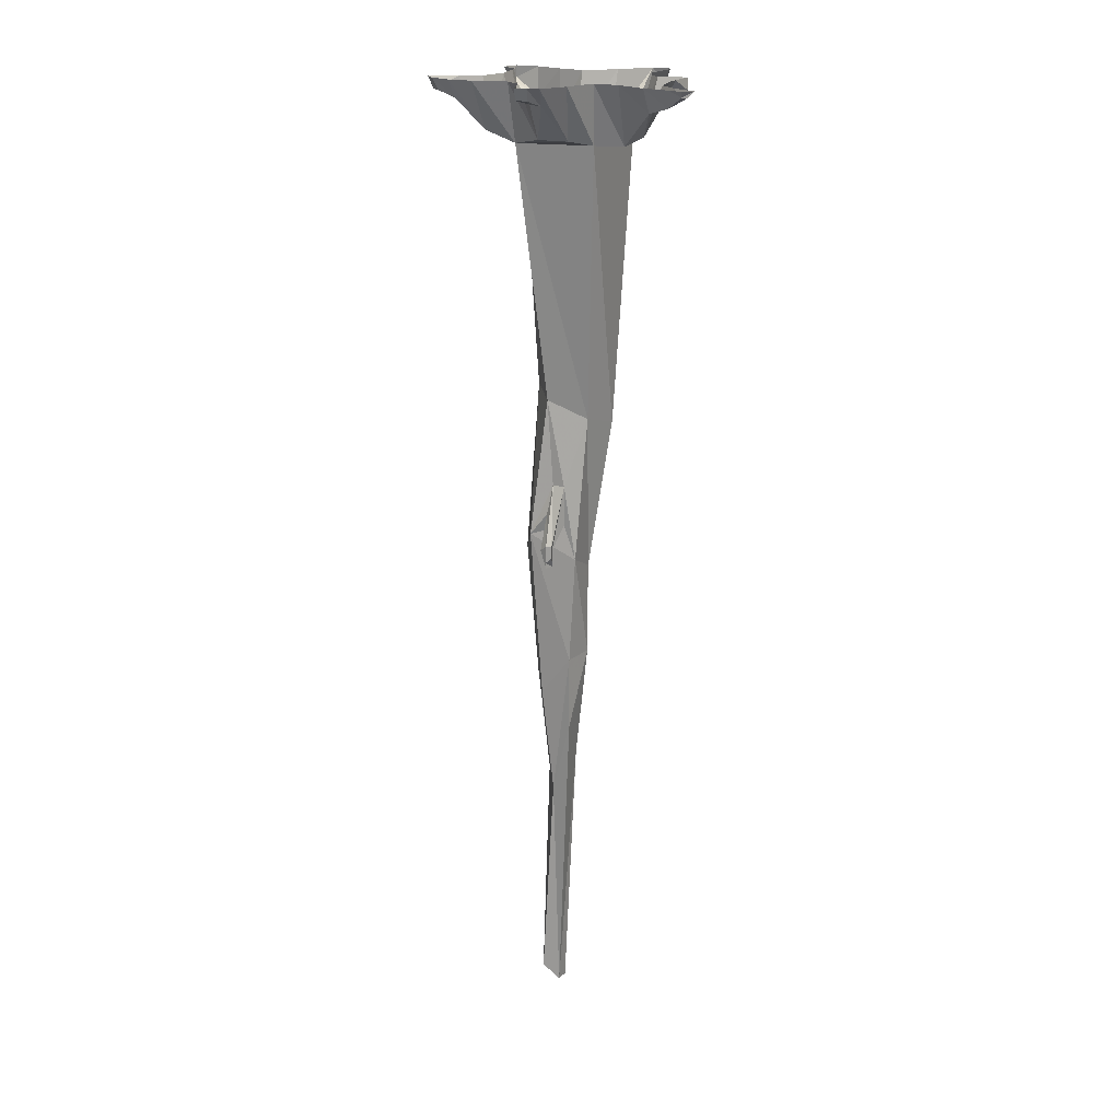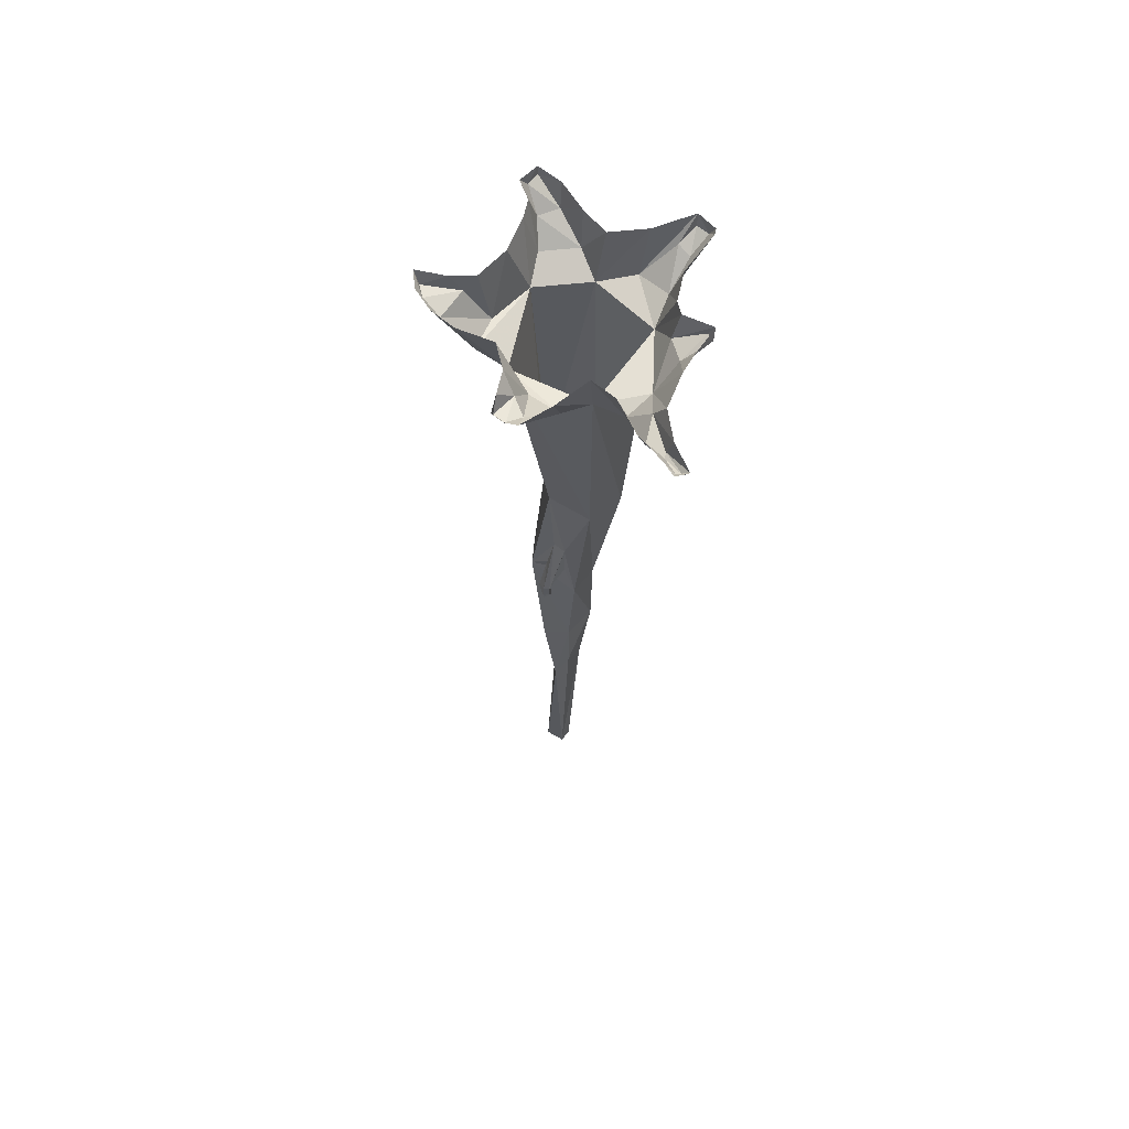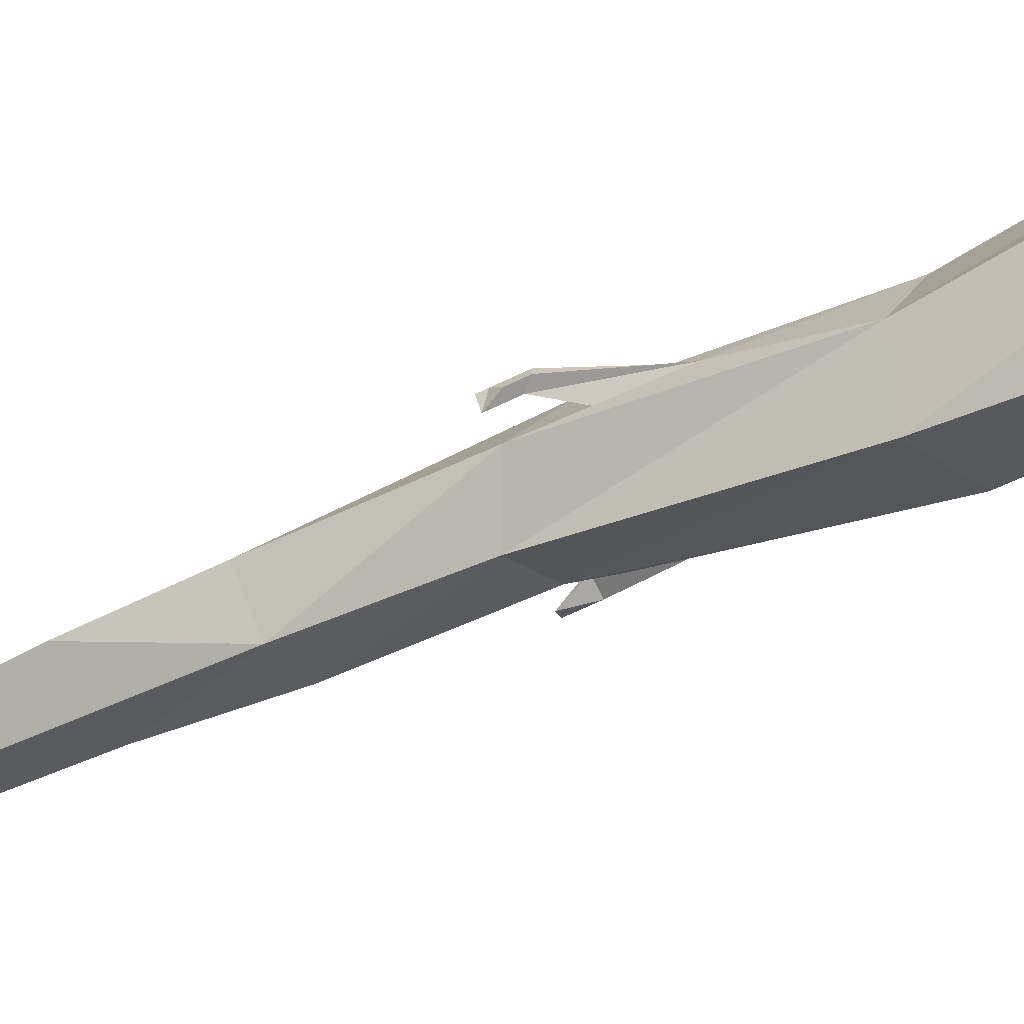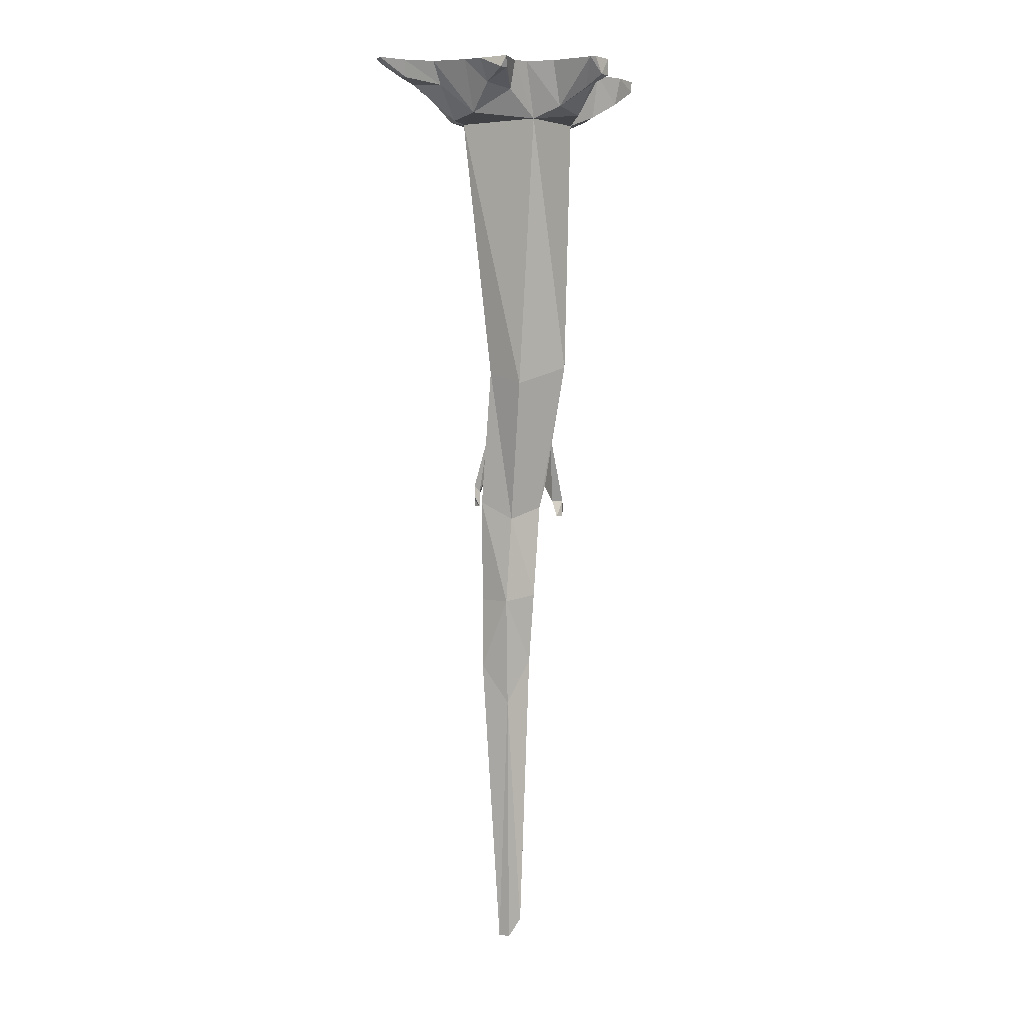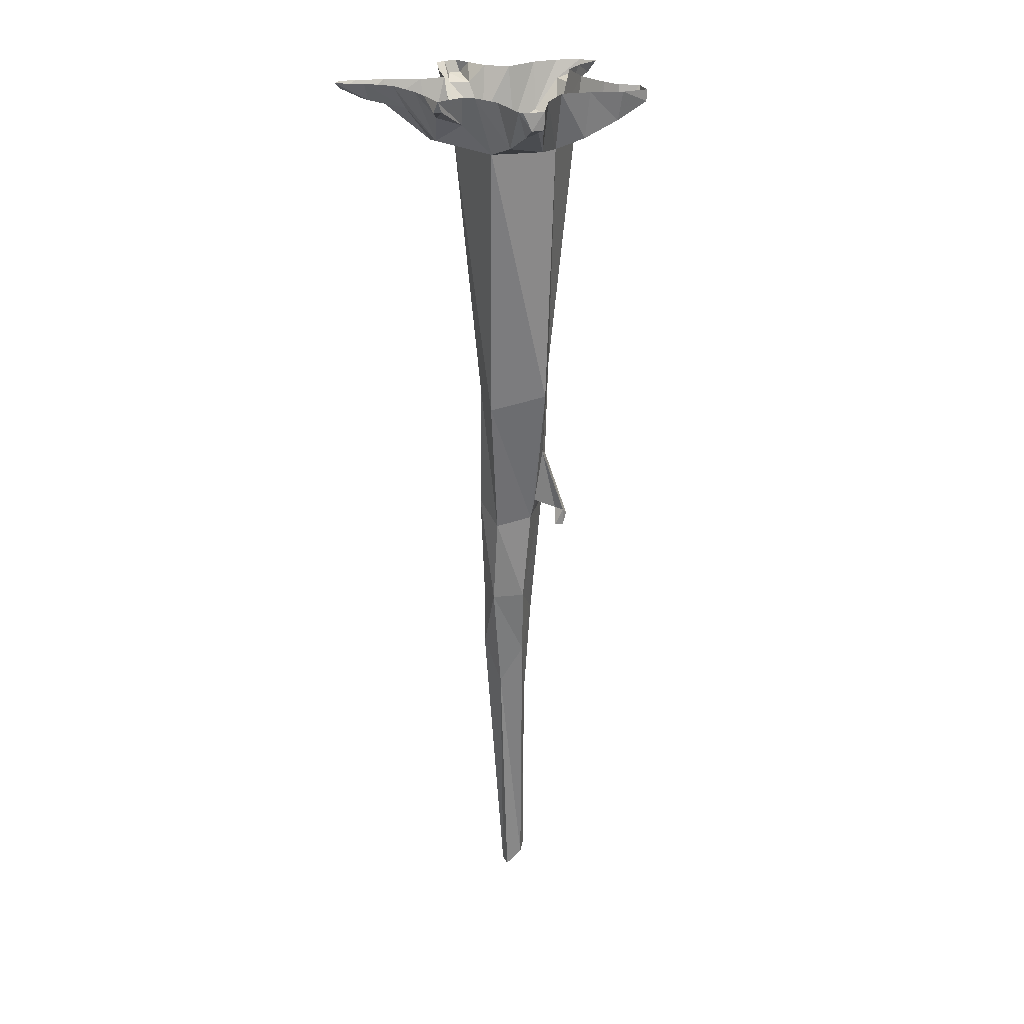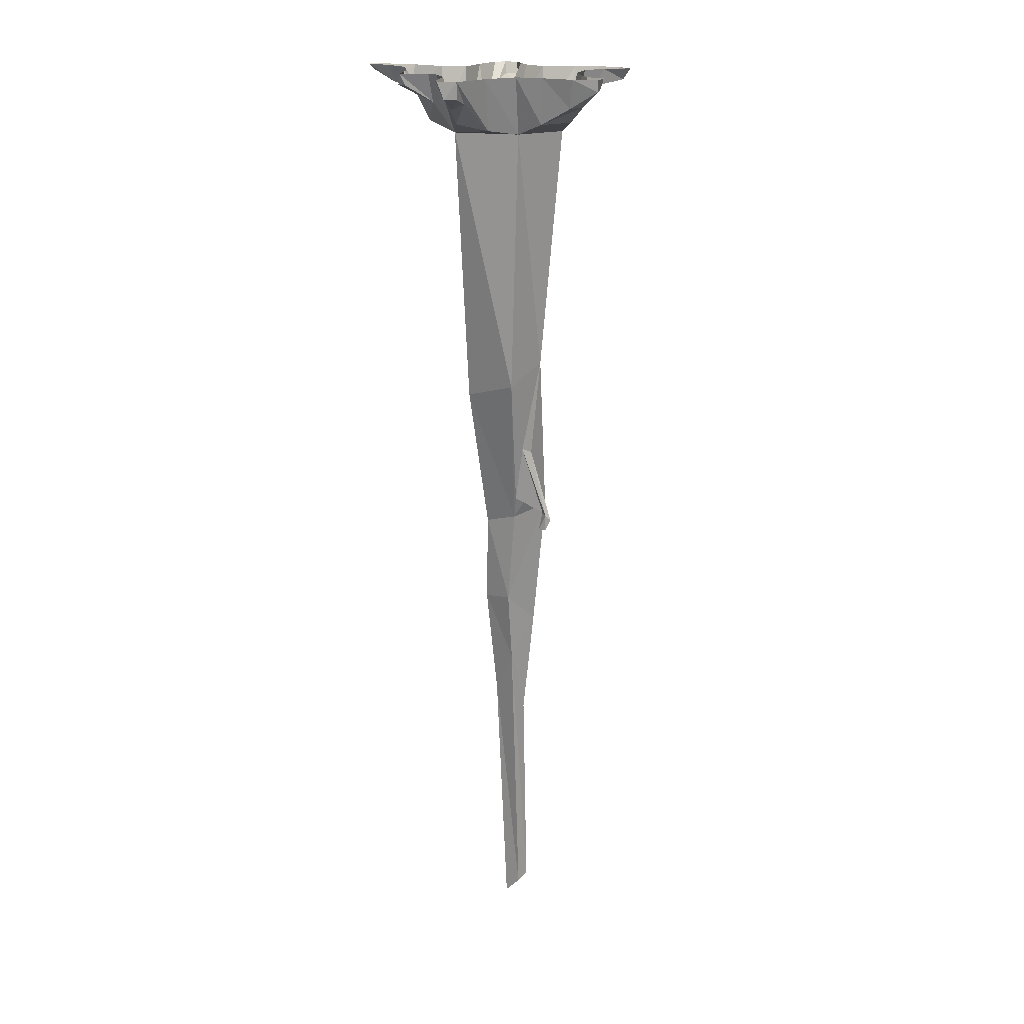
<metadata>
{"format":"obj","ext":"obj","renderer":"f3d","projection":"perspective","resolution":1024,"background":"white","views":[{"elev":19.2,"azim":93.5,"up":"+Y"},{"elev":65.0,"azim":102.7,"up":"+Y"},{"elev":-67.8,"azim":115.6,"up":"+Z"},{"elev":3.5,"azim":-173.1,"up":"+Y"},{"elev":26.0,"azim":-140.0,"up":"+Y"},{"elev":18.8,"azim":-105.3,"up":"+Y"}]}
</metadata>
<code>
v 0.03125 -0.4219 0.02344
v 0.04688 -0.5391 0
v 0.03906 -0.4453 -0.03125
v 0.05469 -0.07812 0.0625
v -0.05469 -0.07812 0.0625
v -0.03125 -0.4141 0.03906
v 0.03906 -0.6094 0.04688
v 0.03906 -0.5391 0.01562
v 0.07031 -0.6172 0.01562
v 0.0625 -0.625 0.01562
v 0.04688 -0.5938 0
v 0.05469 -0.6406 -0.01562
v 0.007812 -0.6641 -0.03125
v -0.007812 -0.4609 -0.0625
v 0.07812 -0.07812 -0.03906
v 0.1016 -0.07031 -0.007812
v 0.08594 -0.07031 0.03125
v 0.07031 0 0.07031
v 0.0625 0 0.1172
v 0.04688 -0.0625 0.1016
v 0 -0.07031 0.09375
v -0.04688 0 0.08594
v -0.09375 0 0.07812
v -0.09375 -0.0625 0.0625
v -0.07812 -0.07812 -0.007812
v -0.07031 -0.4375 -0.01562
v -0.04688 -0.5391 0.007812
v -0.03906 -0.5469 0.02344
v -0.007812 -0.6406 0.05469
v 0.03906 -0.8438 0.03125
v 0.05469 -0.7891 -0.007812
v 0.04688 -0.5781 0.02344
v 0.07031 -0.6172 0.02344
v 0.07031 -0.6328 0.01562
v 0.0625 -0.6484 0.01562
v 0.07031 -0.6484 0.02344
v 0.0625 -0.625 0.03125
v 0.07031 -0.6406 0.02344
v -0.03125 -0.07812 -0.08594
v 0.05469 -0.07031 -0.1016
v 0.08594 -0.07812 -0.07812
v 0.09375 0 -0.03906
v 0.1328 0 -0.007812
v 0.1641 0 0.02344
v 0.1406 -0.02344 0.02344
v 0.1172 -0.02344 0.03906
v 0.1016 0 0.05469
v -0.09375 -0.07031 -0.05469
v -0.07031 -0.0625 -0.09375
v -0.02344 0 -0.1094
v -0.007812 0 -0.1172
v 0 -0.03906 -0.1094
v 0.03125 -0.03125 -0.125
v 0.0625 0 -0.1328
v 0.1094 0 -0.125
v 0.1016 -0.03125 -0.1094
v 0.1406 -0.03125 -0.1094
v 0.1094 0 -0.07031
v -0.03125 -0.6484 0
v -0.03906 -0.6172 0
v -0.04688 -0.6406 0.03906
v -0.0625 -0.6406 0.03906
v -0.0625 -0.6484 0.04688
v -0.03125 -0.6016 0.03125
v -0.02344 -0.7812 -0.007812
v 0 -0.8281 0.03906
v 0.03906 -0.9922 0.01562
v 0.05469 -0.8906 -0.007812
v 0.01562 -0.7891 -0.03125
v 0 -0.9766 0.02344
v 0.03125 -1.289 0.03125
v -0.01562 -0.8828 0
v 0.007812 -1.281 0.03125
v 0 -1.289 0.01562
v 0.01562 -0.9453 -0.01562
v 0.01562 -1.312 0
v 0.03125 -1.312 0.007812
v -0.0625 0 -0.1094
v -0.1172 0 -0.1328
v -0.1094 -0.03906 -0.1094
v -0.1328 -0.02344 -0.125
v -0.125 0 -0.1328
v -0.1406 0 -0.1094
v -0.1406 -0.02344 -0.1094
v -0.1172 -0.03125 -0.09375
v -0.1094 0 -0.0625
v -0.09375 0 -0.01562
v -0.1094 -0.0625 0.01562
v -0.1172 0 0.01562
v -0.1406 -0.03906 0.04688
v -0.1484 0 0.04688
v -0.1641 -0.01562 0.07812
v -0.1641 0 0.07812
v -0.1484 -0.01562 0.08594
v -0.1406 0 0.09375
v -0.125 -0.03906 0.07031
v -0.1172 0 0.07812
v 0.1484 0 -0.1016
v 0.1562 -0.02344 -0.1328
v 0.1719 0 -0.1328
v 0.1797 -0.007812 -0.1484
v 0.1875 0 -0.1484
v 0.1797 0 -0.1641
v 0.1797 -0.007812 -0.1562
v 0.1484 -0.02344 -0.1328
v 0.1484 0 -0.1406
v -0.007812 0 0.1094
v 0 -0.02344 0.125
v 0 0 0.1406
v 0.007812 -0.01562 0.1719
v 0 0 0.1797
v 0.02344 -0.01562 0.1641
v 0.02344 0 0.1719
v 0.03906 -0.02344 0.1406
v 0.04688 0 0.1484
v 0.1328 0 0.05469
v 0.1484 -0.01562 0.05469
v 0.1562 0 0.05469
v 0.1562 -0.01562 0.03906
v 0.1641 0 0.03906
v 0.03906 0 -0.1406
v 0.007812 -0.01562 -0.1562
v 0 0 -0.1562
v 0 -0.01562 -0.1484
v -0.04688 -0.6406 0.04688
v -0.05469 -0.6641 0.03125
v -0.0625 -0.6641 0.03906
f 1 2 3
f 1 3 4
f 1 4 5
f 1 5 6
f 1 6 7
f 1 7 8
f 1 8 2
f 2 8 9
f 2 9 10
f 2 10 11
f 2 11 12
f 2 12 3
f 3 12 13
f 3 13 14
f 3 14 15
f 3 15 4
f 4 15 16
f 4 16 17
f 4 17 18
f 4 18 19
f 4 19 20
f 4 20 5
f 5 20 21
f 5 21 22
f 5 22 23
f 5 23 24
f 5 24 25
f 5 25 6
f 6 25 26
f 6 26 27
f 6 27 28
f 6 28 29
f 6 29 7
f 7 29 30
f 7 30 31
f 7 31 12
f 7 12 11
f 7 11 32
f 7 32 8
f 8 32 33
f 8 33 9
f 9 33 34
f 9 34 35
f 9 35 10
f 10 35 36
f 10 36 37
f 10 37 11
f 11 37 32
f 32 37 33
f 33 37 38
f 33 38 34
f 34 38 35
f 35 38 36
f 36 38 37
f 15 14 39
f 15 39 40
f 15 40 41
f 15 41 42
f 15 42 43
f 15 43 16
f 16 43 44
f 16 44 45
f 16 45 17
f 17 45 46
f 17 46 47
f 17 47 18
f 39 26 25
f 39 25 48
f 39 48 49
f 39 49 50
f 39 50 51
f 39 51 52
f 39 52 40
f 40 52 53
f 40 53 54
f 40 54 55
f 40 55 56
f 40 56 41
f 41 56 57
f 41 57 58
f 41 58 42
f 39 14 26
f 26 14 59
f 26 59 60
f 26 60 27
f 27 60 61
f 27 61 62
f 27 62 28
f 28 62 63
f 28 63 64
f 28 64 29
f 29 64 59
f 29 59 65
f 29 65 66
f 29 66 30
f 30 66 67
f 30 67 31
f 31 67 68
f 31 68 69
f 31 69 12
f 12 69 13
f 13 69 65
f 13 65 59
f 13 59 14
f 70 71 67
f 70 67 66
f 70 66 72
f 70 72 73
f 70 73 71
f 72 74 73
f 74 72 75
f 74 75 76
f 76 75 77
f 77 75 68
f 77 68 67
f 77 67 71
f 50 49 78
f 78 49 79
f 79 49 80
f 79 80 81
f 79 81 82
f 82 81 83
f 83 81 84
f 83 84 85
f 83 85 48
f 83 48 86
f 86 48 25
f 86 25 87
f 87 25 88
f 87 88 89
f 89 88 90
f 89 90 91
f 91 90 92
f 91 92 93
f 93 92 94
f 93 94 95
f 95 94 96
f 95 96 97
f 97 96 24
f 97 24 23
f 49 85 80
f 80 85 84
f 80 84 81
f 49 48 85
f 58 57 98
f 98 57 99
f 98 99 100
f 100 99 101
f 100 101 102
f 102 101 103
f 103 101 104
f 103 104 105
f 103 105 106
f 106 105 56
f 106 56 55
f 57 105 99
f 99 105 104
f 99 104 101
f 57 56 105
f 22 21 107
f 107 21 108
f 107 108 109
f 109 108 110
f 109 110 111
f 111 110 112
f 111 112 113
f 113 112 114
f 113 114 115
f 115 114 20
f 115 20 19
f 21 114 108
f 108 114 112
f 108 112 110
f 21 20 114
f 72 66 65
f 72 65 69
f 72 69 75
f 75 69 68
f 47 46 116
f 116 46 117
f 116 117 118
f 118 117 119
f 118 119 120
f 120 119 45
f 120 45 44
f 46 119 117
f 119 46 45
f 25 24 88
f 88 24 96
f 88 96 90
f 90 96 94
f 90 94 92
f 54 53 121
f 121 53 122
f 121 122 123
f 123 122 123
f 123 122 124
f 123 124 52
f 123 52 51
f 53 124 122
f 124 53 52
f 59 64 60
f 60 64 125
f 60 125 61
f 61 125 126
f 61 126 62
f 62 126 127
f 62 127 63
f 63 127 125
f 63 125 64
f 125 127 126

</code>
